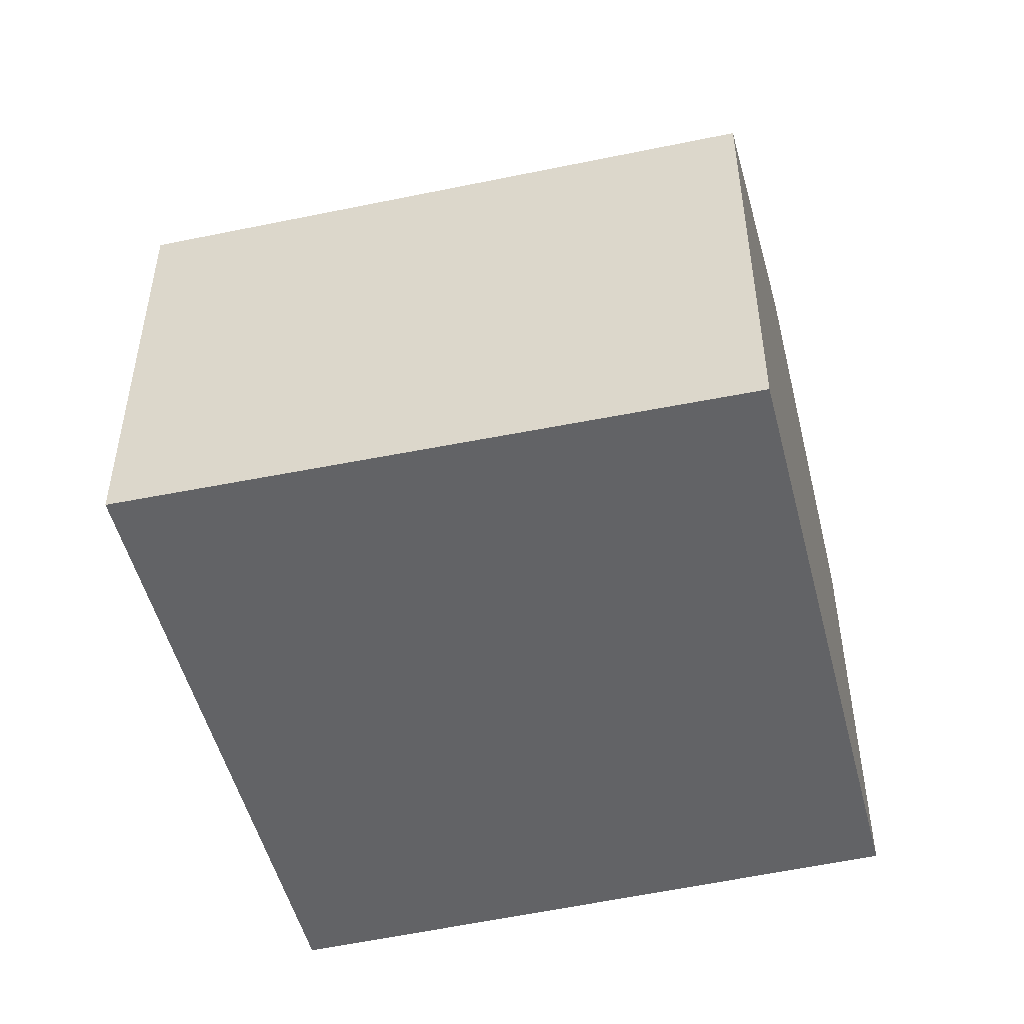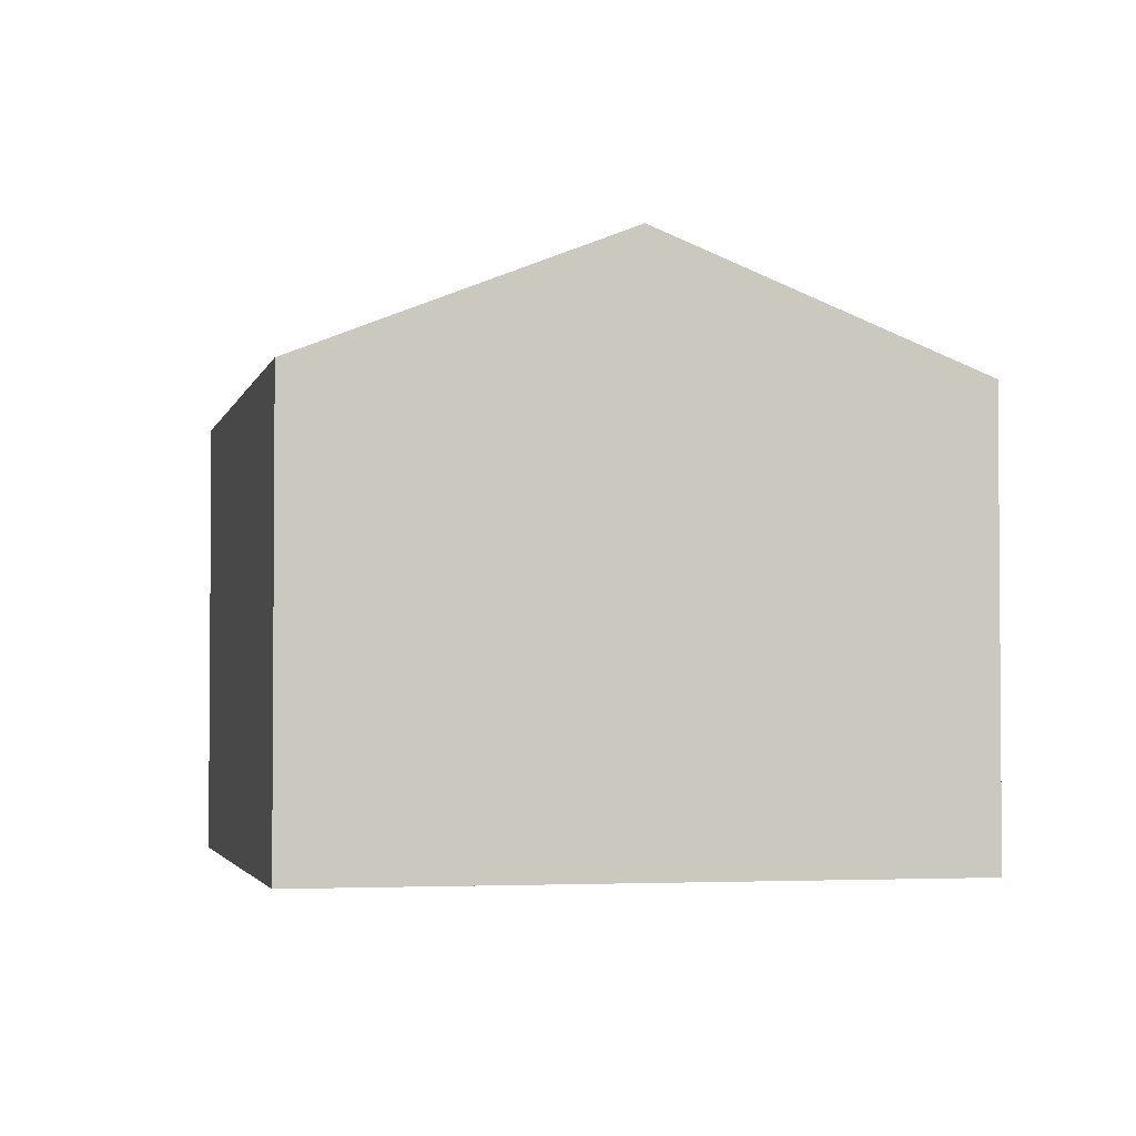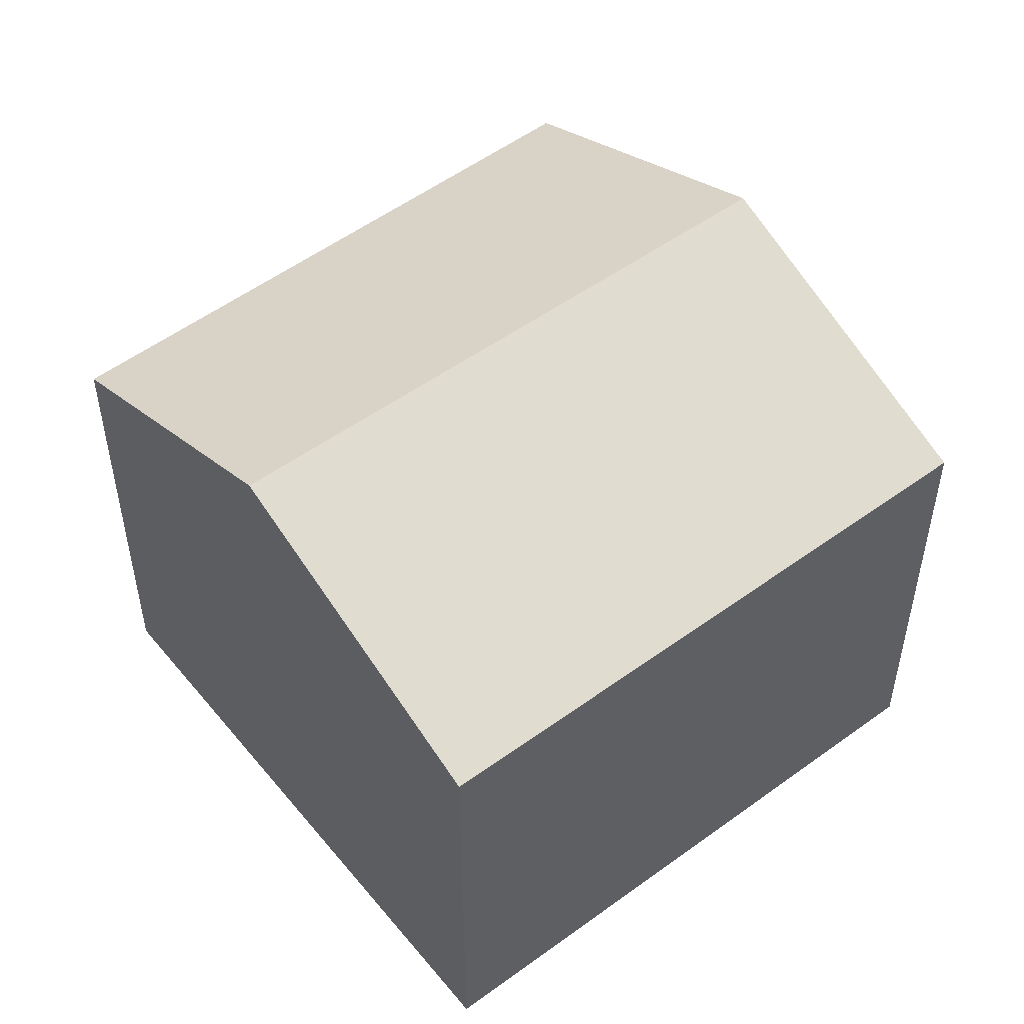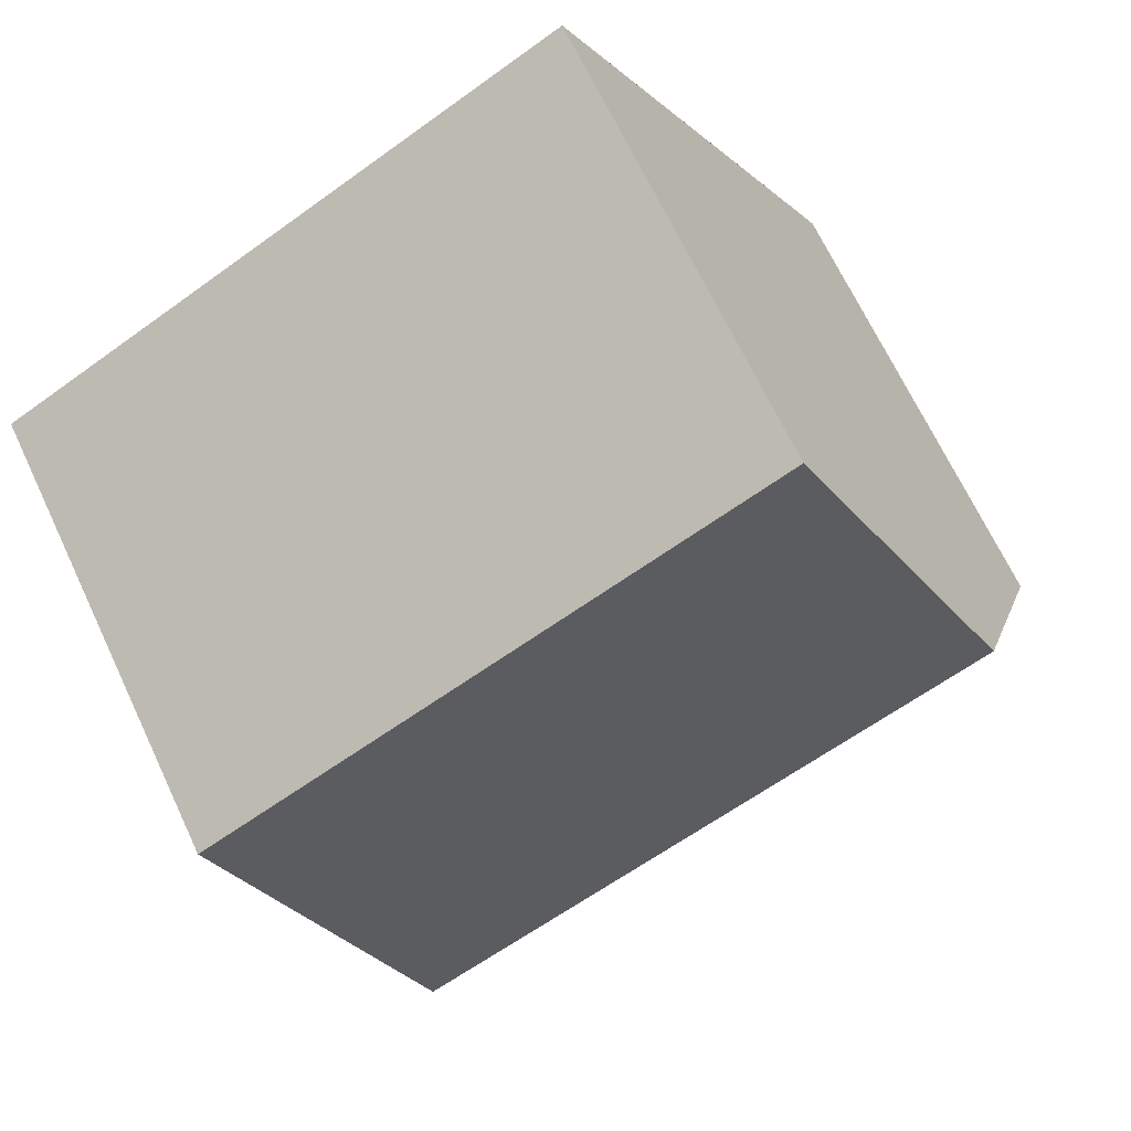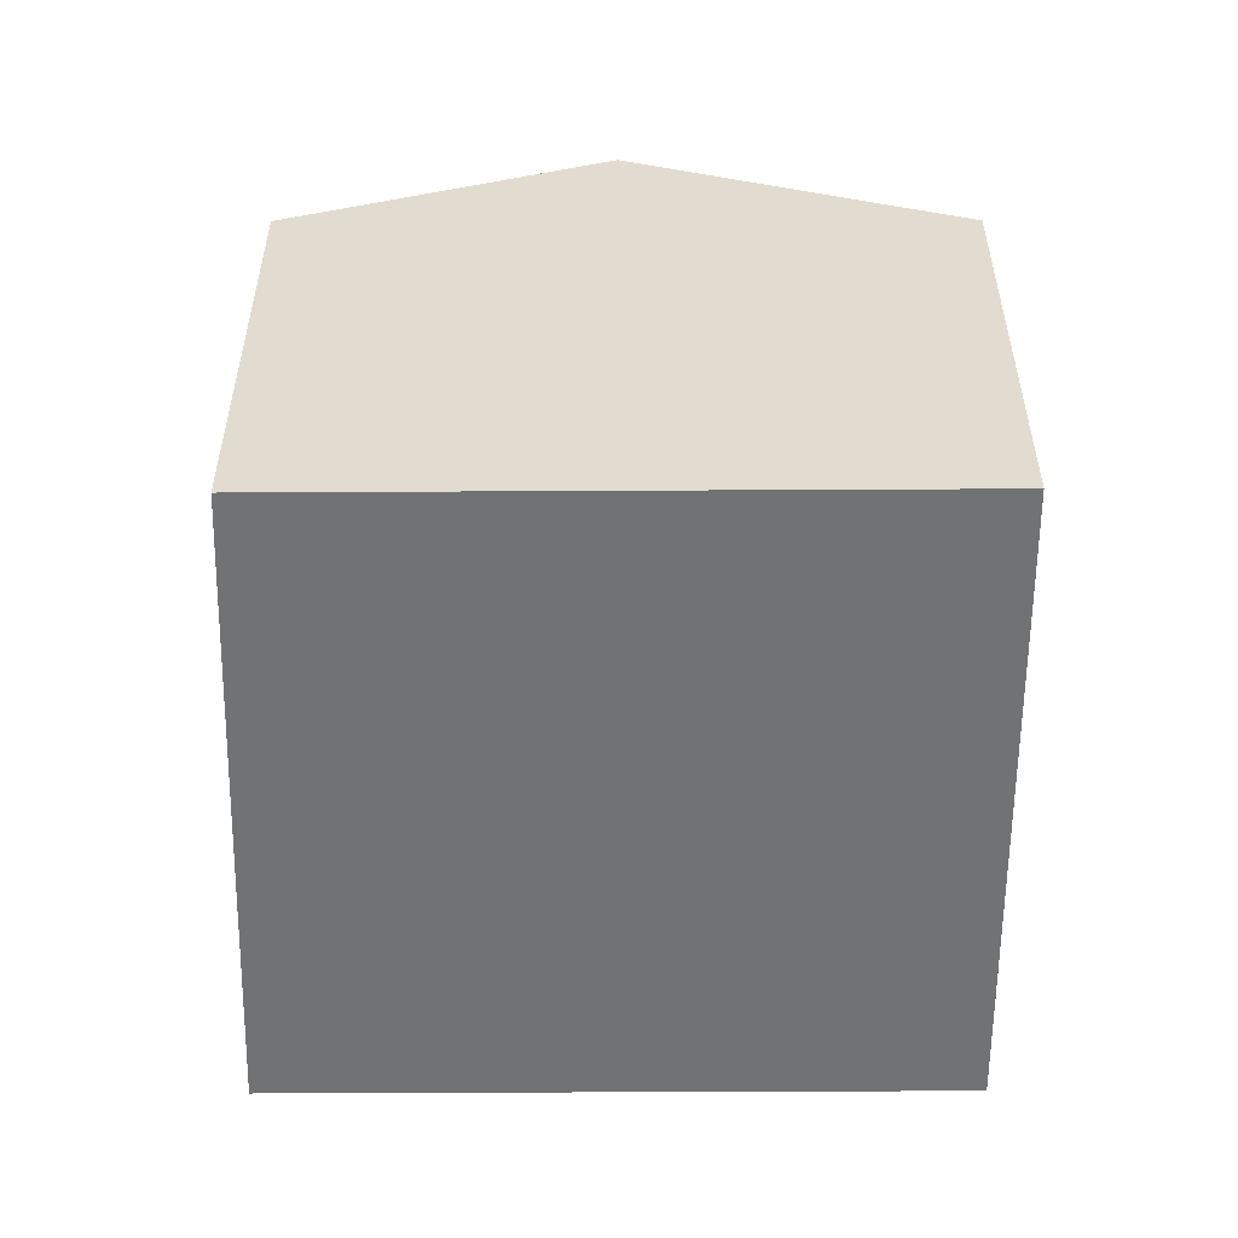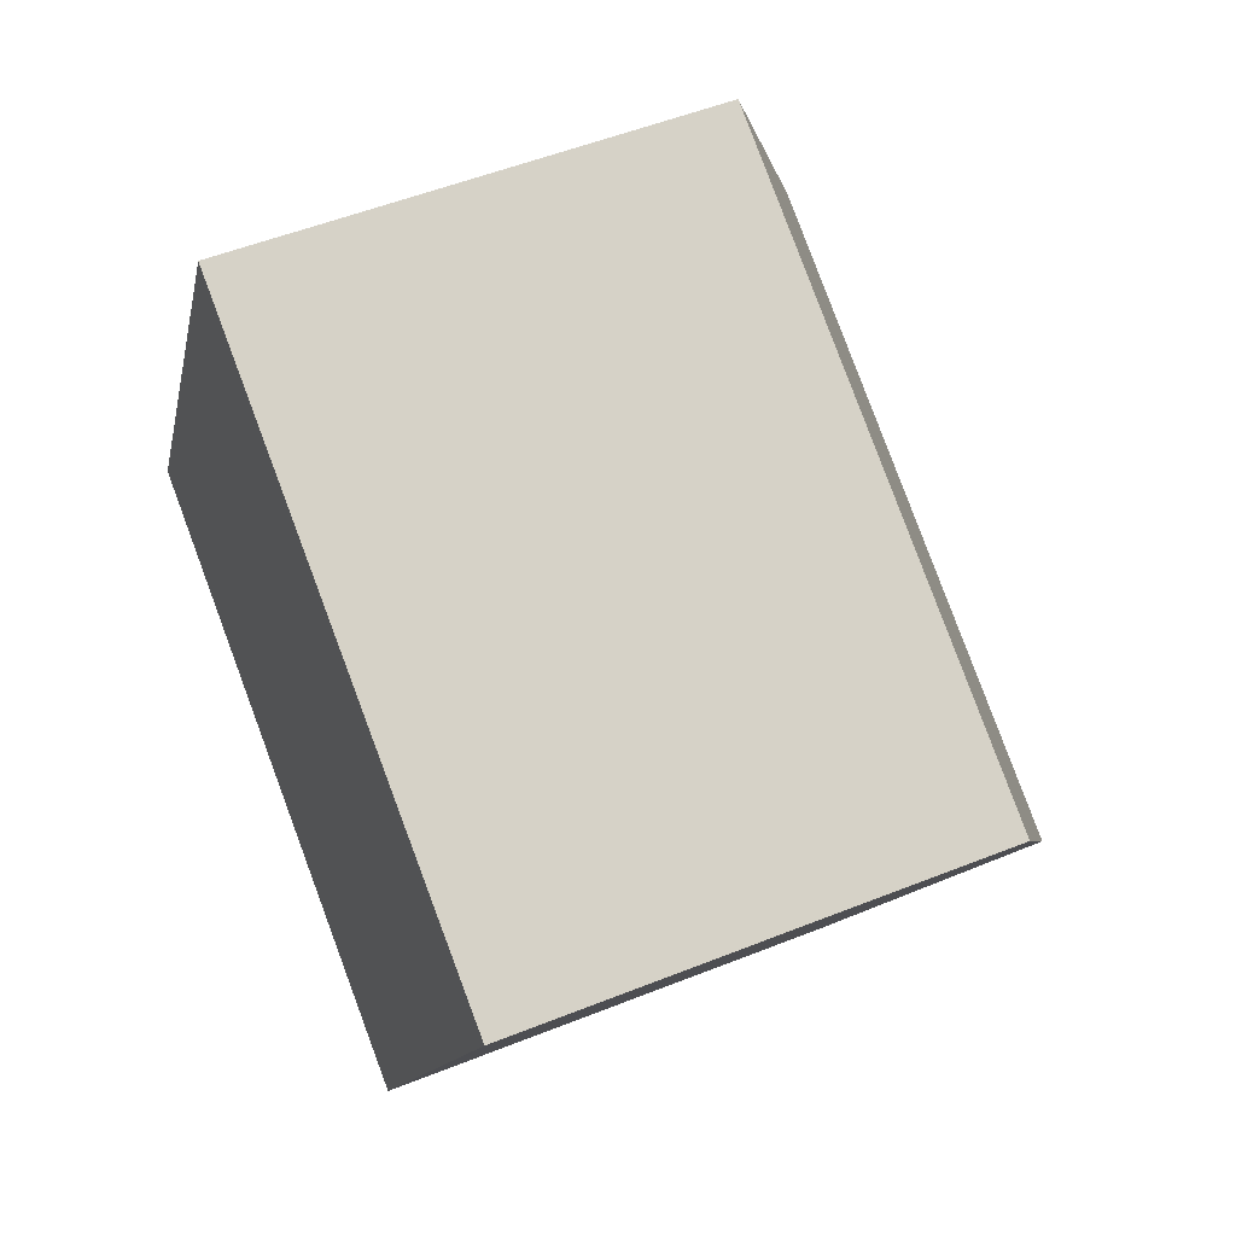
<metadata>
{"format":"obj","ext":"obj","renderer":"f3d","projection":"perspective","resolution":1024,"background":"white","views":[{"elev":-50.9,"azim":-138.4,"up":"+Y"},{"elev":-2.8,"azim":104.9,"up":"+Y"},{"elev":51.6,"azim":-10.8,"up":"+Y"},{"elev":67.9,"azim":154.8,"up":"+Z"},{"elev":-55.4,"azim":-62.3,"up":"+Y"},{"elev":52.6,"azim":66.7,"up":"+Z"}]}
</metadata>
<code>
v  5.53 2.931 1.78
v  0.927 3.764 1.791
v  1.9 2.931 3.67
v  4.556 3.764 -0.098
v  0 2.97 1.819e-16
v  3.57 2.921 -2
v  0 0 0
v  3.57 1.225e-16 -2
v  1.9 -2.247e-16 3.67
v  0.927 -1.097e-16 1.791
v  5.53 -1.09e-16 1.78
v  4.556 6.001e-18 -0.098
g defaultobject
f 1 2 3
f 2 1 4
f 5 4 6
f 4 5 2
f 6 7 5
f 7 6 8
f 7 2 5
f 2 7 3
f 3 7 9
f 9 7 10
f 9 1 3
f 1 9 11
f 4 8 6
f 8 4 1
f 8 1 12
f 12 1 11
f 10 11 9
f 11 10 7
f 11 7 12
f 12 7 8

</code>
